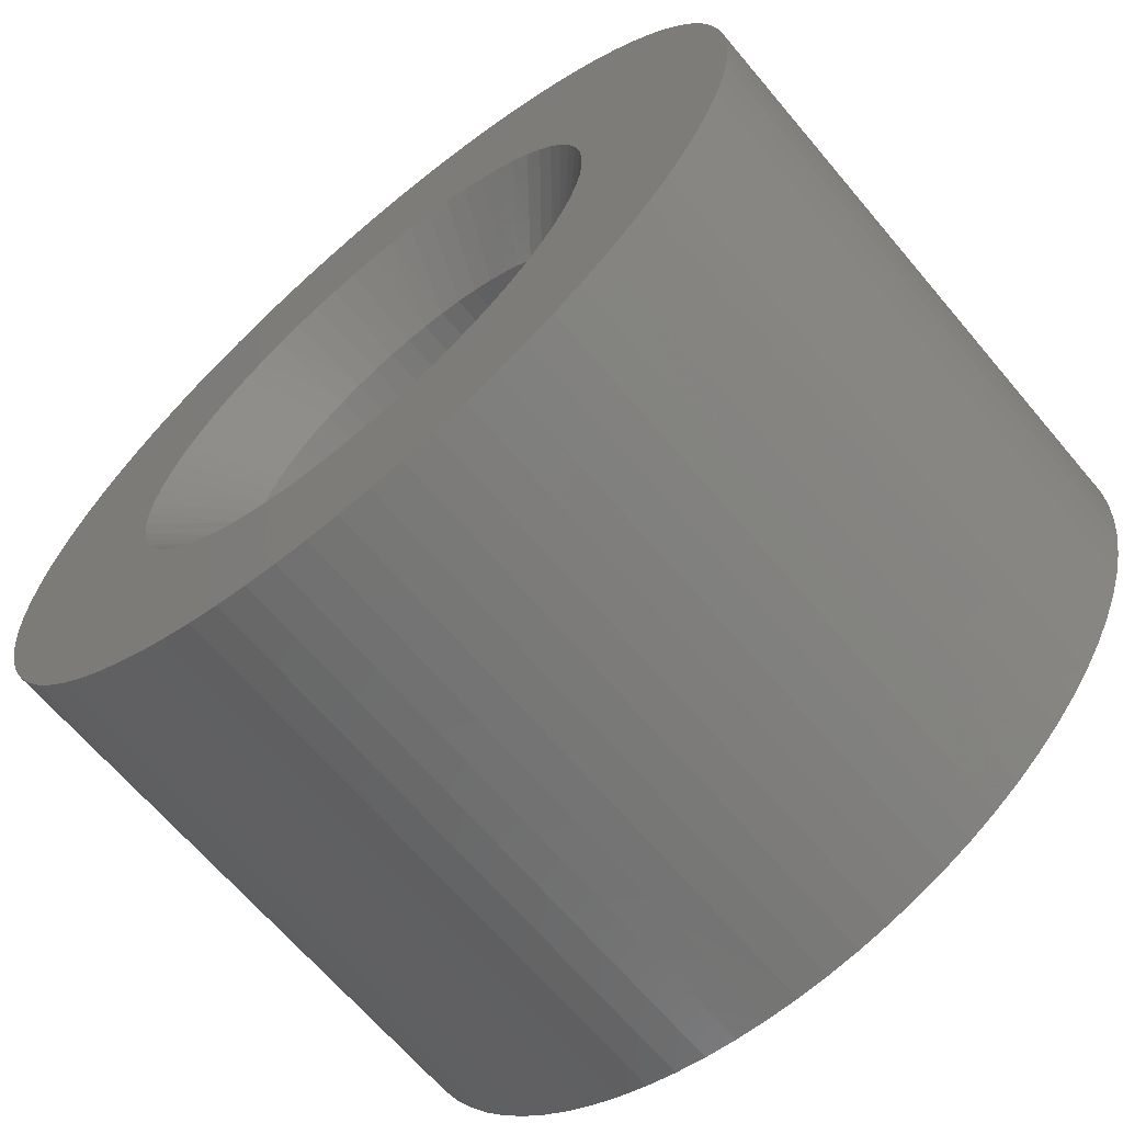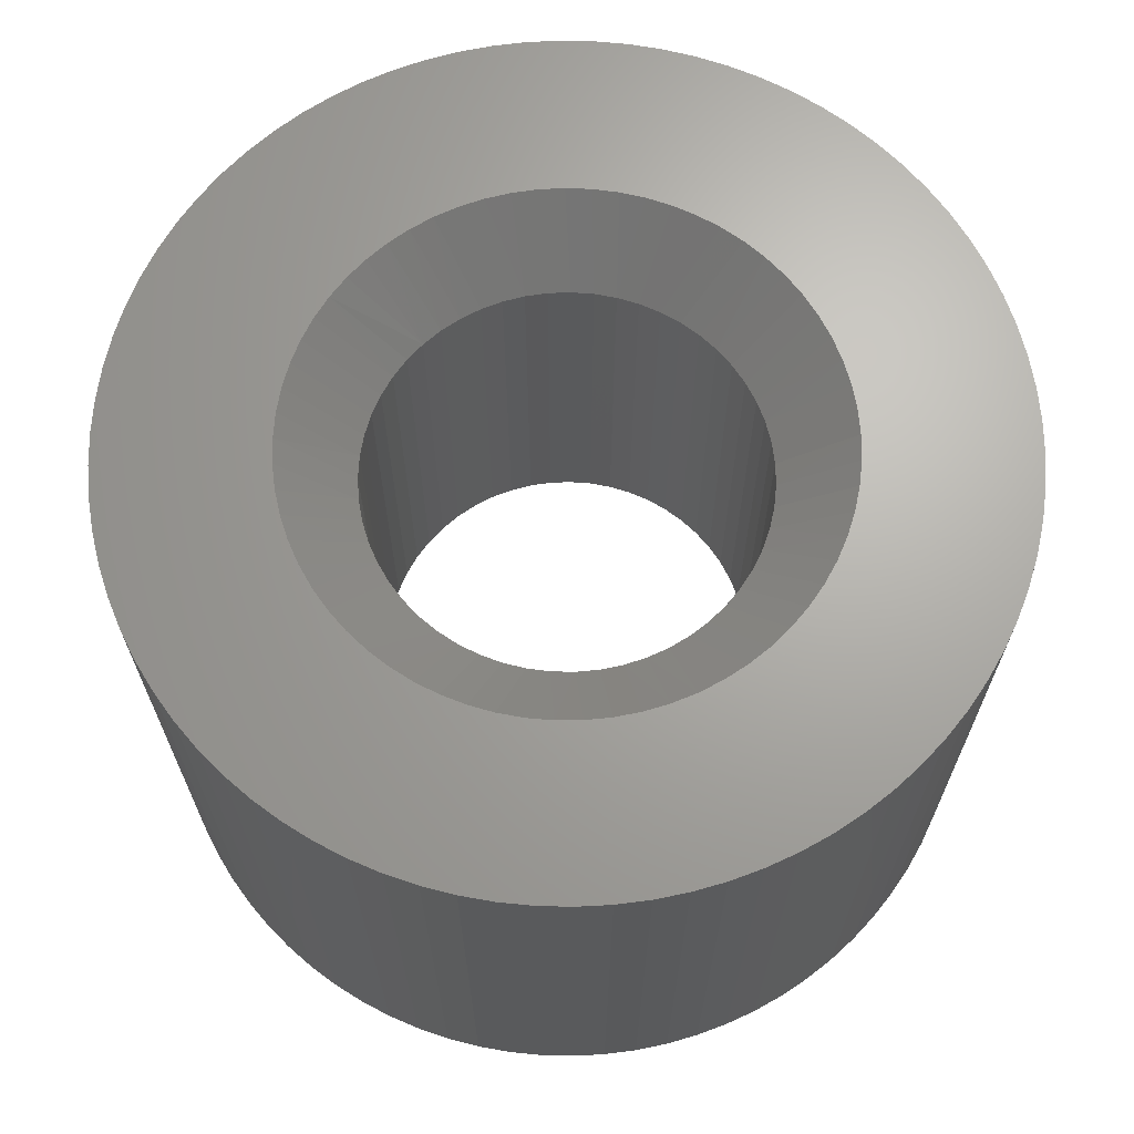
<metadata>
{"format":"stl","ext":"stl","renderer":"f3d","projection":"perspective","resolution":1024,"background":"white","views":[{"elev":-66.1,"azim":40.1,"up":"+Y"},{"elev":67.0,"azim":45.3,"up":"+Z"}]}
</metadata>
<code>
# stl→obj: 404 verts, 808 faces
v -1.703 0.1954 4.445
v -2.339 0.2268 5.08
v -1.714 2.1e-16 4.445
v -2.306 0.4514 5.08
v -1.67 0.3883 4.445
v -2.251 0.6718 5.08
v -1.615 0.5762 4.445
v -2.176 0.886 5.08
v -1.539 0.7565 4.445
v -2.08 1.092 5.08
v -1.442 0.9269 4.445
v -1.965 1.288 5.08
v -1.327 1.085 4.445
v -1.832 1.471 5.08
v -1.681 1.641 5.08
v -1.195 1.23 4.445
v -1.515 1.796 5.08
v -1.047 1.358 4.445
v -1.335 1.934 5.08
v -0.8854 1.468 4.445
v -1.142 2.053 5.08
v -0.7122 1.56 4.445
v -0.9383 2.154 5.08
v -0.5298 1.631 4.445
v -0.726 2.235 5.08
v -0.507 2.294 5.08
v -0.3405 1.68 4.445
v -0.2832 2.332 5.08
v -0.1467 1.708 4.445
v -0.05677 2.349 5.08
v 0.04896 1.714 4.445
v 0.1702 2.343 5.08
v 0.244 1.697 4.445
v 0.3956 2.316 5.08
v 0.4359 1.658 4.445
v 0.6172 2.267 5.08
v 0.622 1.598 4.445
v 0.8331 2.197 5.08
v 1.041 2.106 5.08
v 0.8001 1.516 4.445
v 1.24 1.996 5.08
v 0.9677 1.415 4.445
v 1.427 1.867 5.08
v 1.123 1.296 4.445
v 1.6 1.72 5.08
v 1.263 1.159 4.445
v 1.759 1.558 5.08
v 1.387 1.008 4.445
v 1.901 1.381 5.08
v 2.025 1.191 5.08
v 1.493 0.8431 4.445
v 2.131 0.9901 5.08
v 1.579 0.6674 4.445
v 2.216 0.7798 5.08
v 1.645 0.483 4.445
v 2.281 0.5623 5.08
v 1.689 0.2924 4.445
v 2.325 0.3395 5.08
v 1.712 0.09788 4.445
v 2.347 0.1135 5.08
v 1.712 -0.09788 4.445
v 2.347 -0.1135 5.08
v 2.325 -0.3395 5.08
v 1.689 -0.2924 4.445
v 2.281 -0.5623 5.08
v 1.645 -0.483 4.445
v 2.216 -0.7798 5.08
v 1.579 -0.6674 4.445
v 2.131 -0.9901 5.08
v 1.493 -0.8431 4.445
v 2.025 -1.191 5.08
v 1.387 -1.008 4.445
v 1.901 -1.381 5.08
v 1.759 -1.558 5.08
v 1.263 -1.159 4.445
v 1.6 -1.72 5.08
v 1.123 -1.296 4.445
v 1.427 -1.867 5.08
v 0.9677 -1.415 4.445
v 1.24 -1.996 5.08
v 0.8001 -1.516 4.445
v 1.041 -2.106 5.08
v 0.622 -1.598 4.445
v 0.8331 -2.197 5.08
v 0.4359 -1.658 4.445
v 0.6172 -2.267 5.08
v 0.3956 -2.316 5.08
v 0.244 -1.697 4.445
v 0.1702 -2.343 5.08
v 0.04896 -1.714 4.445
v -0.05677 -2.349 5.08
v -0.1467 -1.708 4.445
v -0.2832 -2.332 5.08
v -0.3405 -1.68 4.445
v -0.507 -2.294 5.08
v -0.5298 -1.631 4.445
v -0.726 -2.235 5.08
v -0.9383 -2.154 5.08
v -0.7122 -1.56 4.445
v -1.142 -2.053 5.08
v -0.8854 -1.468 4.445
v -1.335 -1.934 5.08
v -1.047 -1.358 4.445
v -1.515 -1.796 5.08
v -1.195 -1.23 4.445
v -1.681 -1.641 5.08
v -1.327 -1.085 4.445
v -1.832 -1.471 5.08
v -1.442 -0.9269 4.445
v -1.965 -1.288 5.08
v -2.08 -1.092 5.08
v -1.539 -0.7565 4.445
v -2.176 -0.886 5.08
v -1.615 -0.5762 4.445
v -2.251 -0.6718 5.08
v -1.67 -0.3883 4.445
v -2.306 -0.4514 5.08
v -1.703 -0.1954 4.445
v -2.339 -0.2268 5.08
v -2.349 -2.877e-16 5.08
v -1.703 0.1954 0.635
v -1.714 -2.1e-16 0.635
v -1.67 0.3883 0.635
v -1.615 0.5762 0.635
v -1.539 0.7565 0.635
v -1.442 0.9269 0.635
v -1.327 1.085 0.635
v -1.195 1.23 0.635
v -1.047 1.358 0.635
v -0.8854 1.468 0.635
v -0.7122 1.56 0.635
v -0.5298 1.631 0.635
v -0.3405 1.68 0.635
v -0.1467 1.708 0.635
v 0.04896 1.714 0.635
v 0.244 1.697 0.635
v 0.4359 1.658 0.635
v 0.622 1.598 0.635
v 0.8001 1.516 0.635
v 0.9677 1.415 0.635
v 1.123 1.296 0.635
v 1.263 1.159 0.635
v 1.387 1.008 0.635
v 1.493 0.8431 0.635
v 1.579 0.6674 0.635
v 1.645 0.483 0.635
v 1.689 0.2924 0.635
v 1.712 0.09788 0.635
v 1.712 -0.09788 0.635
v 1.689 -0.2924 0.635
v 1.645 -0.483 0.635
v 1.579 -0.6674 0.635
v 1.493 -0.8431 0.635
v 1.387 -1.008 0.635
v 1.263 -1.159 0.635
v 1.123 -1.296 0.635
v 0.9677 -1.415 0.635
v 0.8001 -1.516 0.635
v 0.622 -1.598 0.635
v 0.4359 -1.658 0.635
v 0.244 -1.697 0.635
v 0.04896 -1.714 0.635
v -0.1467 -1.708 0.635
v -0.3405 -1.68 0.635
v -0.5298 -1.631 0.635
v -0.7122 -1.56 0.635
v -0.8854 -1.468 0.635
v -1.047 -1.358 0.635
v -1.195 -1.23 0.635
v -1.327 -1.085 0.635
v -1.442 -0.9269 0.635
v -1.539 -0.7565 0.635
v -1.615 -0.5762 0.635
v -1.67 -0.3883 0.635
v -1.703 -0.1954 0.635
v -3.799 0.2917 5.08
v -3.81 -4.666e-16 5.08
v -3.765 0.5816 5.08
v -3.71 0.8681 5.08
v -3.632 1.15 5.08
v -3.534 1.424 5.08
v -3.414 1.691 5.08
v -3.765 -0.5816 5.08
v -3.799 -0.2917 5.08
v -3.71 -0.8681 5.08
v -3.632 -1.15 5.08
v -3.534 -1.424 5.08
v -3.414 -1.691 5.08
v -3.275 -1.947 5.08
v -3.116 -2.192 5.08
v -2.939 -2.424 5.08
v -2.745 -2.642 5.08
v -2.535 -2.844 5.08
v -2.31 -3.03 5.08
v -2.071 -3.198 5.08
v -1.82 -3.347 5.08
v -1.559 -3.477 5.08
v -1.288 -3.586 5.08
v -1.01 -3.674 5.08
v -0.7254 -3.74 5.08
v -0.4369 -3.785 5.08
v -0.1459 -3.807 5.08
v 0.1459 -3.807 5.08
v 0.4369 -3.785 5.08
v 0.7254 -3.74 5.08
v 1.01 -3.674 5.08
v 1.288 -3.586 5.08
v 1.559 -3.477 5.08
v 1.82 -3.347 5.08
v 2.071 -3.198 5.08
v 2.31 -3.03 5.08
v 2.535 -2.844 5.08
v 2.745 -2.642 5.08
v 2.939 -2.424 5.08
v 3.116 -2.192 5.08
v 3.275 -1.947 5.08
v 3.414 -1.691 5.08
v 3.534 -1.424 5.08
v 3.632 -1.15 5.08
v 3.71 -0.8681 5.08
v 3.765 -0.5816 5.08
v 3.799 -0.2917 5.08
v 3.81 1.692e-15 5.08
v 3.799 0.2917 5.08
v 3.765 0.5816 5.08
v 3.71 0.8681 5.08
v 3.632 1.15 5.08
v 3.534 1.424 5.08
v 3.414 1.691 5.08
v 3.275 1.947 5.08
v 3.116 2.192 5.08
v 2.939 2.424 5.08
v 2.745 2.642 5.08
v 2.535 2.844 5.08
v 2.31 3.03 5.08
v 2.071 3.198 5.08
v 1.82 3.347 5.08
v 1.559 3.477 5.08
v 1.288 3.586 5.08
v 1.01 3.674 5.08
v 0.7254 3.74 5.08
v 0.4369 3.785 5.08
v 0.1459 3.807 5.08
v -0.1459 3.807 5.08
v -0.4369 3.785 5.08
v -0.7254 3.74 5.08
v -1.01 3.674 5.08
v -1.288 3.586 5.08
v -1.559 3.477 5.08
v -1.82 3.347 5.08
v -2.071 3.198 5.08
v -2.31 3.03 5.08
v -2.535 2.844 5.08
v -2.745 2.642 5.08
v -2.939 2.424 5.08
v -3.116 2.192 5.08
v -3.275 1.947 5.08
v -2.339 -0.2268 0
v -2.306 -0.4514 0
v -2.251 -0.6718 0
v -2.176 -0.886 0
v -2.08 -1.092 0
v -1.965 -1.288 0
v -1.832 -1.471 0
v -1.681 -1.641 0
v -1.515 -1.796 0
v -1.335 -1.934 0
v -1.142 -2.053 0
v -0.9383 -2.154 0
v -0.726 -2.235 0
v -0.507 -2.294 0
v -0.2832 -2.332 0
v -0.05677 -2.349 0
v 0.1702 -2.343 0
v 0.3956 -2.316 0
v 0.6172 -2.267 0
v 0.8331 -2.197 0
v 1.041 -2.106 0
v 1.24 -1.996 0
v 1.427 -1.867 0
v 1.6 -1.72 0
v 1.759 -1.558 0
v 1.901 -1.381 0
v 2.025 -1.191 0
v 2.131 -0.9901 0
v 2.216 -0.7798 0
v 2.281 -0.5623 0
v 2.325 -0.3395 0
v 2.347 -0.1135 0
v 2.347 0.1135 0
v 2.325 0.3395 0
v 2.281 0.5623 0
v 2.216 0.7798 0
v 2.131 0.9901 0
v 2.025 1.191 0
v 1.901 1.381 0
v 1.759 1.558 0
v 1.6 1.72 0
v 1.427 1.867 0
v 1.24 1.996 0
v 1.041 2.106 0
v 0.8331 2.197 0
v 0.6172 2.267 0
v 0.3956 2.316 0
v 0.1702 2.343 0
v -0.05677 2.349 0
v -0.2832 2.332 0
v -0.507 2.294 0
v -0.726 2.235 0
v -0.9383 2.154 0
v -1.142 2.053 0
v -1.335 1.934 0
v -1.515 1.796 0
v -1.681 1.641 0
v -1.832 1.471 0
v -1.965 1.288 0
v -2.08 1.092 0
v -2.176 0.886 0
v -2.251 0.6718 0
v -2.306 0.4514 0
v -2.339 0.2268 0
v -2.349 2.877e-16 0
v -3.799 -0.2917 0
v -3.81 -4.666e-16 0
v -3.765 -0.5816 0
v -3.71 -0.8681 0
v -3.632 -1.15 0
v -3.534 -1.424 0
v -3.414 -1.691 0
v -3.765 0.5816 0
v -3.799 0.2917 0
v -3.71 0.8681 0
v -3.632 1.15 0
v -3.534 1.424 0
v -3.414 1.691 0
v -3.275 1.947 0
v -3.116 2.192 0
v -2.939 2.424 0
v -2.745 2.642 0
v -2.535 2.844 0
v -2.31 3.03 0
v -2.071 3.198 0
v -1.82 3.347 0
v -1.559 3.477 0
v -1.288 3.586 0
v -1.01 3.674 0
v -0.7254 3.74 0
v -0.4369 3.785 0
v -0.1459 3.807 0
v 0.1459 3.807 0
v 0.4369 3.785 0
v 0.7254 3.74 0
v 1.01 3.674 0
v 1.288 3.586 0
v 1.559 3.477 0
v 1.82 3.347 0
v 2.071 3.198 0
v 2.31 3.03 0
v 2.535 2.844 0
v 2.745 2.642 0
v 2.939 2.424 0
v 3.116 2.192 0
v 3.275 1.947 0
v 3.414 1.691 0
v 3.534 1.424 0
v 3.632 1.15 0
v 3.71 0.8681 0
v 3.765 0.5816 0
v 3.799 0.2917 0
v 3.81 1.692e-15 0
v 3.799 -0.2917 0
v 3.765 -0.5816 0
v 3.71 -0.8681 0
v 3.632 -1.15 0
v 3.534 -1.424 0
v 3.414 -1.691 0
v 3.275 -1.947 0
v 3.116 -2.192 0
v 2.939 -2.424 0
v 2.745 -2.642 0
v 2.535 -2.844 0
v 2.31 -3.03 0
v 2.071 -3.198 0
v 1.82 -3.347 0
v 1.559 -3.477 0
v 1.288 -3.586 0
v 1.01 -3.674 0
v 0.7254 -3.74 0
v 0.4369 -3.785 0
v 0.1459 -3.807 0
v -0.1459 -3.807 0
v -0.4369 -3.785 0
v -0.7254 -3.74 0
v -1.01 -3.674 0
v -1.288 -3.586 0
v -1.559 -3.477 0
v -1.82 -3.347 0
v -2.071 -3.198 0
v -2.31 -3.03 0
v -2.535 -2.844 0
v -2.745 -2.642 0
v -2.939 -2.424 0
v -3.116 -2.192 0
v -3.275 -1.947 0
f 1 2 3
f 1 4 2
f 1 5 4
f 4 5 6
f 6 5 7
f 8 7 9
f 10 9 11
f 12 11 13
f 14 13 15
f 14 12 13
f 6 7 8
f 8 9 10
f 10 11 12
f 13 16 15
f 15 16 17
f 17 16 18
f 19 18 20
f 21 20 22
f 23 22 24
f 25 24 26
f 25 23 24
f 17 18 19
f 19 20 21
f 21 22 23
f 24 27 26
f 26 27 28
f 28 27 29
f 30 29 31
f 32 31 33
f 34 33 35
f 36 35 37
f 38 37 39
f 38 36 37
f 28 29 30
f 30 31 32
f 32 33 34
f 34 35 36
f 37 40 39
f 39 40 41
f 41 40 42
f 43 42 44
f 45 44 46
f 47 46 48
f 49 48 50
f 49 47 48
f 41 42 43
f 43 44 45
f 45 46 47
f 48 51 50
f 50 51 52
f 52 51 53
f 54 53 55
f 56 55 57
f 58 57 59
f 60 59 61
f 62 61 63
f 62 60 61
f 52 53 54
f 54 55 56
f 56 57 58
f 58 59 60
f 61 64 63
f 63 64 65
f 65 64 66
f 67 66 68
f 69 68 70
f 71 70 72
f 73 72 74
f 73 71 72
f 65 66 67
f 67 68 69
f 69 70 71
f 72 75 74
f 74 75 76
f 76 75 77
f 78 77 79
f 80 79 81
f 82 81 83
f 84 83 85
f 86 85 87
f 86 84 85
f 76 77 78
f 78 79 80
f 80 81 82
f 82 83 84
f 85 88 87
f 87 88 89
f 89 88 90
f 91 90 92
f 93 92 94
f 95 94 96
f 97 96 98
f 97 95 96
f 89 90 91
f 91 92 93
f 93 94 95
f 96 99 98
f 98 99 100
f 100 99 101
f 102 101 103
f 104 103 105
f 106 105 107
f 108 107 109
f 110 109 111
f 110 108 109
f 100 101 102
f 102 103 104
f 104 105 106
f 106 107 108
f 109 112 111
f 111 112 113
f 113 112 114
f 115 114 116
f 117 116 118
f 3 117 118
f 3 119 117
f 3 120 119
f 3 2 120
f 113 114 115
f 115 116 117
f 121 1 122
f 121 5 1
f 121 123 5
f 5 123 7
f 7 123 124
f 9 124 125
f 11 125 126
f 13 126 127
f 16 127 128
f 18 128 129
f 20 129 130
f 22 130 131
f 24 131 132
f 27 132 133
f 29 133 134
f 31 134 135
f 33 135 136
f 35 136 137
f 37 137 138
f 40 138 139
f 42 139 140
f 44 140 141
f 46 141 142
f 48 142 143
f 51 143 144
f 53 144 145
f 55 145 146
f 57 146 147
f 59 147 148
f 61 148 149
f 64 149 150
f 66 150 151
f 68 151 152
f 70 152 153
f 72 153 154
f 75 154 155
f 77 155 156
f 79 156 157
f 81 157 158
f 83 158 159
f 85 159 160
f 88 160 161
f 90 161 162
f 92 162 163
f 94 163 164
f 96 164 165
f 99 165 166
f 101 166 167
f 103 167 168
f 105 168 169
f 107 169 170
f 109 170 171
f 112 171 172
f 114 172 173
f 116 173 174
f 118 174 175
f 3 175 122
f 1 3 122
f 7 124 9
f 9 125 11
f 11 126 13
f 13 127 16
f 16 128 18
f 18 129 20
f 20 130 22
f 22 131 24
f 24 132 27
f 27 133 29
f 29 134 31
f 31 135 33
f 33 136 35
f 35 137 37
f 37 138 40
f 40 139 42
f 42 140 44
f 44 141 46
f 46 142 48
f 48 143 51
f 51 144 53
f 53 145 55
f 55 146 57
f 57 147 59
f 59 148 61
f 61 149 64
f 64 150 66
f 66 151 68
f 68 152 70
f 70 153 72
f 72 154 75
f 75 155 77
f 77 156 79
f 79 157 81
f 81 158 83
f 83 159 85
f 85 160 88
f 88 161 90
f 90 162 92
f 92 163 94
f 94 164 96
f 96 165 99
f 99 166 101
f 101 167 103
f 103 168 105
f 105 169 107
f 107 170 109
f 109 171 112
f 112 172 114
f 114 173 116
f 116 174 118
f 118 175 3
f 176 177 120
f 2 176 120
f 2 178 176
f 2 4 178
f 178 4 179
f 179 4 6
f 180 6 8
f 181 8 182
f 181 180 8
f 183 119 184
f 183 117 119
f 183 185 117
f 117 185 115
f 115 185 186
f 113 186 187
f 188 113 187
f 188 111 113
f 188 189 111
f 111 189 110
f 110 189 190
f 108 190 191
f 106 191 192
f 193 106 192
f 193 104 106
f 193 194 104
f 104 194 102
f 102 194 195
f 100 195 196
f 197 100 196
f 197 98 100
f 197 198 98
f 98 198 97
f 97 198 199
f 95 199 200
f 93 200 201
f 202 93 201
f 202 91 93
f 202 203 91
f 91 203 89
f 89 203 204
f 87 204 205
f 86 205 206
f 207 86 206
f 207 84 86
f 207 208 84
f 84 208 82
f 82 208 209
f 80 209 210
f 78 210 211
f 212 78 211
f 212 76 78
f 212 213 76
f 76 213 74
f 74 213 214
f 73 214 215
f 71 215 216
f 217 71 216
f 217 69 71
f 217 218 69
f 69 218 67
f 67 218 219
f 65 219 220
f 63 220 221
f 222 63 221
f 222 62 63
f 222 223 62
f 62 223 60
f 60 223 224
f 58 224 225
f 226 58 225
f 226 56 58
f 226 227 56
f 56 227 54
f 54 227 228
f 52 228 229
f 50 229 230
f 231 50 230
f 231 49 50
f 231 232 49
f 49 232 47
f 47 232 233
f 45 233 234
f 43 234 235
f 236 43 235
f 236 41 43
f 236 237 41
f 41 237 39
f 39 237 238
f 38 238 239
f 36 239 240
f 241 36 240
f 241 34 36
f 241 242 34
f 34 242 32
f 32 242 243
f 30 243 244
f 28 244 245
f 246 28 245
f 246 26 28
f 246 247 26
f 26 247 25
f 25 247 248
f 23 248 249
f 21 249 250
f 251 21 250
f 251 19 21
f 251 252 19
f 19 252 17
f 17 252 253
f 15 253 254
f 255 15 254
f 255 14 15
f 255 256 14
f 14 256 12
f 12 256 257
f 10 257 182
f 8 10 182
f 115 186 113
f 110 190 108
f 108 191 106
f 102 195 100
f 97 199 95
f 95 200 93
f 89 204 87
f 87 205 86
f 82 209 80
f 80 210 78
f 74 214 73
f 73 215 71
f 67 219 65
f 65 220 63
f 60 224 58
f 54 228 52
f 52 229 50
f 47 233 45
f 45 234 43
f 39 238 38
f 38 239 36
f 32 243 30
f 30 244 28
f 25 248 23
f 23 249 21
f 17 253 15
f 12 257 10
f 180 179 6
f 119 120 184
f 184 120 177
f 175 258 122
f 175 259 258
f 175 174 259
f 259 174 260
f 260 174 173
f 261 173 172
f 262 172 171
f 263 171 170
f 264 170 265
f 264 263 170
f 260 173 261
f 261 172 262
f 262 171 263
f 170 169 265
f 265 169 266
f 266 169 168
f 267 168 167
f 268 167 166
f 269 166 165
f 270 165 271
f 270 269 165
f 266 168 267
f 267 167 268
f 268 166 269
f 165 164 271
f 271 164 272
f 272 164 163
f 273 163 162
f 274 162 161
f 275 161 160
f 276 160 159
f 277 159 278
f 277 276 159
f 272 163 273
f 273 162 274
f 274 161 275
f 275 160 276
f 159 158 278
f 278 158 279
f 279 158 157
f 280 157 156
f 281 156 155
f 282 155 154
f 283 154 284
f 283 282 154
f 279 157 280
f 280 156 281
f 281 155 282
f 154 153 284
f 284 153 285
f 285 153 152
f 286 152 151
f 287 151 150
f 288 150 149
f 289 149 148
f 290 148 291
f 290 289 148
f 285 152 286
f 286 151 287
f 287 150 288
f 288 149 289
f 148 147 291
f 291 147 292
f 292 147 146
f 293 146 145
f 294 145 144
f 295 144 143
f 296 143 297
f 296 295 143
f 292 146 293
f 293 145 294
f 294 144 295
f 143 142 297
f 297 142 298
f 298 142 141
f 299 141 140
f 300 140 139
f 301 139 138
f 302 138 137
f 303 137 304
f 303 302 137
f 298 141 299
f 299 140 300
f 300 139 301
f 301 138 302
f 137 136 304
f 304 136 305
f 305 136 135
f 306 135 134
f 307 134 133
f 308 133 132
f 309 132 310
f 309 308 132
f 305 135 306
f 306 134 307
f 307 133 308
f 132 131 310
f 310 131 311
f 311 131 130
f 312 130 129
f 313 129 128
f 314 128 127
f 315 127 126
f 316 126 317
f 316 315 126
f 311 130 312
f 312 129 313
f 313 128 314
f 314 127 315
f 126 125 317
f 317 125 318
f 318 125 124
f 319 124 123
f 320 123 121
f 122 320 121
f 122 321 320
f 122 322 321
f 122 258 322
f 318 124 319
f 319 123 320
f 323 324 322
f 258 323 322
f 258 325 323
f 258 259 325
f 325 259 326
f 326 259 260
f 327 260 261
f 328 261 329
f 328 327 261
f 330 321 331
f 330 320 321
f 330 332 320
f 320 332 319
f 319 332 333
f 318 333 334
f 335 318 334
f 335 317 318
f 335 336 317
f 317 336 316
f 316 336 337
f 315 337 338
f 314 338 339
f 340 314 339
f 340 313 314
f 340 341 313
f 313 341 312
f 312 341 342
f 311 342 343
f 344 311 343
f 344 310 311
f 344 345 310
f 310 345 309
f 309 345 346
f 308 346 347
f 307 347 348
f 349 307 348
f 349 306 307
f 349 350 306
f 306 350 305
f 305 350 351
f 304 351 352
f 303 352 353
f 354 303 353
f 354 302 303
f 354 355 302
f 302 355 301
f 301 355 356
f 300 356 357
f 299 357 358
f 359 299 358
f 359 298 299
f 359 360 298
f 298 360 297
f 297 360 361
f 296 361 362
f 295 362 363
f 364 295 363
f 364 294 295
f 364 365 294
f 294 365 293
f 293 365 366
f 292 366 367
f 291 367 368
f 369 291 368
f 369 290 291
f 369 370 290
f 290 370 289
f 289 370 371
f 288 371 372
f 373 288 372
f 373 287 288
f 373 374 287
f 287 374 286
f 286 374 375
f 285 375 376
f 284 376 377
f 378 284 377
f 378 283 284
f 378 379 283
f 283 379 282
f 282 379 380
f 281 380 381
f 280 381 382
f 383 280 382
f 383 279 280
f 383 384 279
f 279 384 278
f 278 384 385
f 277 385 386
f 276 386 387
f 388 276 387
f 388 275 276
f 388 389 275
f 275 389 274
f 274 389 390
f 273 390 391
f 272 391 392
f 393 272 392
f 393 271 272
f 393 394 271
f 271 394 270
f 270 394 395
f 269 395 396
f 268 396 397
f 398 268 397
f 398 267 268
f 398 399 267
f 267 399 266
f 266 399 400
f 265 400 401
f 402 265 401
f 402 264 265
f 402 403 264
f 264 403 263
f 263 403 404
f 262 404 329
f 261 262 329
f 319 333 318
f 316 337 315
f 315 338 314
f 312 342 311
f 309 346 308
f 308 347 307
f 305 351 304
f 304 352 303
f 301 356 300
f 300 357 299
f 297 361 296
f 296 362 295
f 293 366 292
f 292 367 291
f 289 371 288
f 286 375 285
f 285 376 284
f 282 380 281
f 281 381 280
f 278 385 277
f 277 386 276
f 274 390 273
f 273 391 272
f 270 395 269
f 269 396 268
f 266 400 265
f 263 404 262
f 327 326 260
f 321 322 331
f 331 322 324
f 176 331 177
f 176 330 331
f 176 178 330
f 330 178 332
f 332 178 179
f 333 179 180
f 334 180 181
f 335 181 182
f 336 182 257
f 337 257 256
f 338 256 255
f 339 255 254
f 340 254 253
f 341 253 252
f 342 252 251
f 343 251 250
f 344 250 249
f 345 249 248
f 346 248 247
f 347 247 246
f 348 246 245
f 349 245 244
f 350 244 243
f 351 243 242
f 352 242 241
f 353 241 240
f 354 240 239
f 355 239 238
f 356 238 237
f 357 237 236
f 358 236 235
f 359 235 234
f 360 234 233
f 361 233 232
f 362 232 231
f 363 231 230
f 364 230 229
f 365 229 228
f 366 228 227
f 367 227 226
f 368 226 225
f 369 225 224
f 370 224 223
f 371 223 222
f 372 222 221
f 373 221 220
f 374 220 219
f 375 219 218
f 376 218 217
f 377 217 216
f 378 216 215
f 379 215 214
f 380 214 213
f 381 213 212
f 382 212 211
f 383 211 210
f 384 210 209
f 385 209 208
f 386 208 207
f 387 207 206
f 388 206 205
f 389 205 204
f 390 204 203
f 391 203 202
f 392 202 201
f 393 201 200
f 394 200 199
f 395 199 198
f 396 198 197
f 397 197 196
f 398 196 195
f 399 195 194
f 400 194 193
f 401 193 192
f 402 192 191
f 403 191 190
f 404 190 189
f 329 189 188
f 328 188 187
f 327 187 186
f 326 186 185
f 325 185 183
f 323 183 184
f 324 184 177
f 331 324 177
f 332 179 333
f 333 180 334
f 334 181 335
f 335 182 336
f 336 257 337
f 337 256 338
f 338 255 339
f 339 254 340
f 340 253 341
f 341 252 342
f 342 251 343
f 343 250 344
f 344 249 345
f 345 248 346
f 346 247 347
f 347 246 348
f 348 245 349
f 349 244 350
f 350 243 351
f 351 242 352
f 352 241 353
f 353 240 354
f 354 239 355
f 355 238 356
f 356 237 357
f 357 236 358
f 358 235 359
f 359 234 360
f 360 233 361
f 361 232 362
f 362 231 363
f 363 230 364
f 364 229 365
f 365 228 366
f 366 227 367
f 367 226 368
f 368 225 369
f 369 224 370
f 370 223 371
f 371 222 372
f 372 221 373
f 373 220 374
f 374 219 375
f 375 218 376
f 376 217 377
f 377 216 378
f 378 215 379
f 379 214 380
f 380 213 381
f 381 212 382
f 382 211 383
f 383 210 384
f 384 209 385
f 385 208 386
f 386 207 387
f 387 206 388
f 388 205 389
f 389 204 390
f 390 203 391
f 391 202 392
f 392 201 393
f 393 200 394
f 394 199 395
f 395 198 396
f 396 197 397
f 397 196 398
f 398 195 399
f 399 194 400
f 400 193 401
f 401 192 402
f 402 191 403
f 403 190 404
f 404 189 329
f 329 188 328
f 328 187 327
f 327 186 326
f 326 185 325
f 325 183 323
f 323 184 324

</code>
